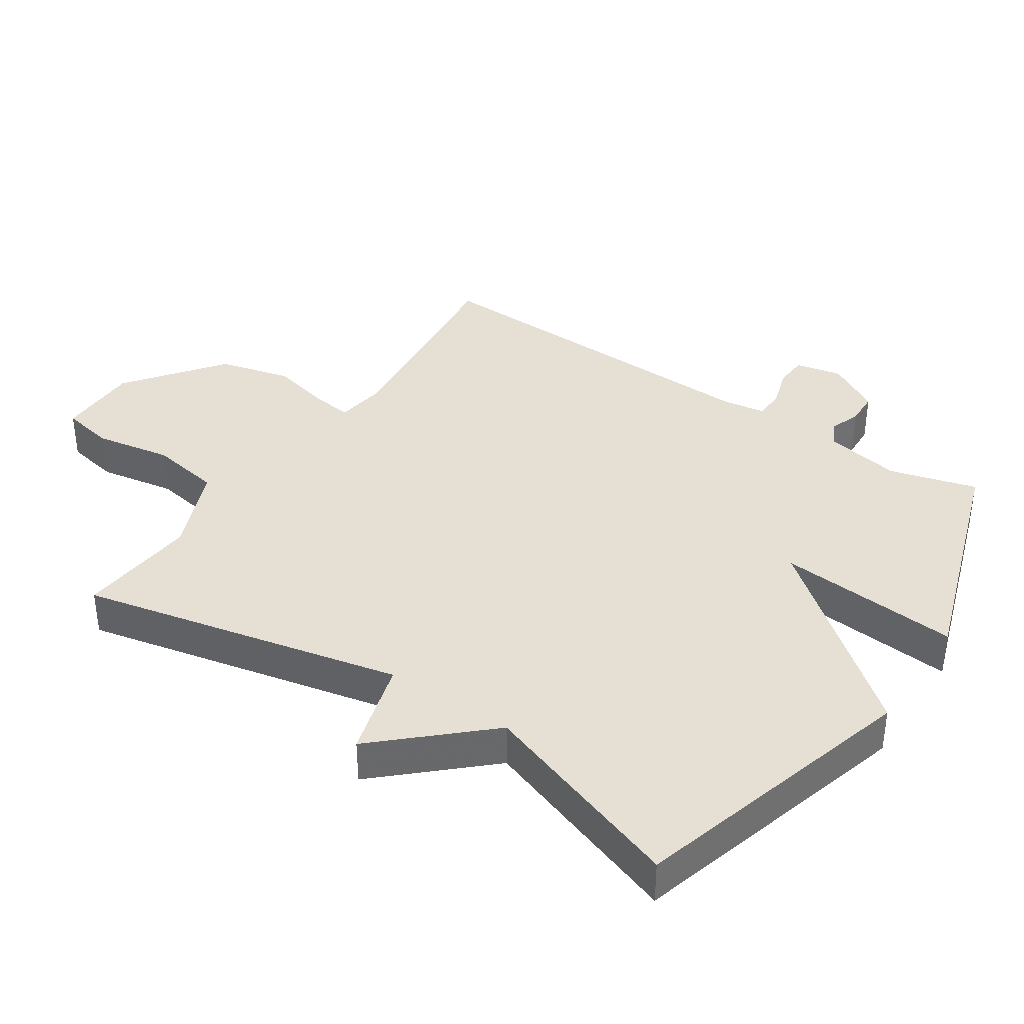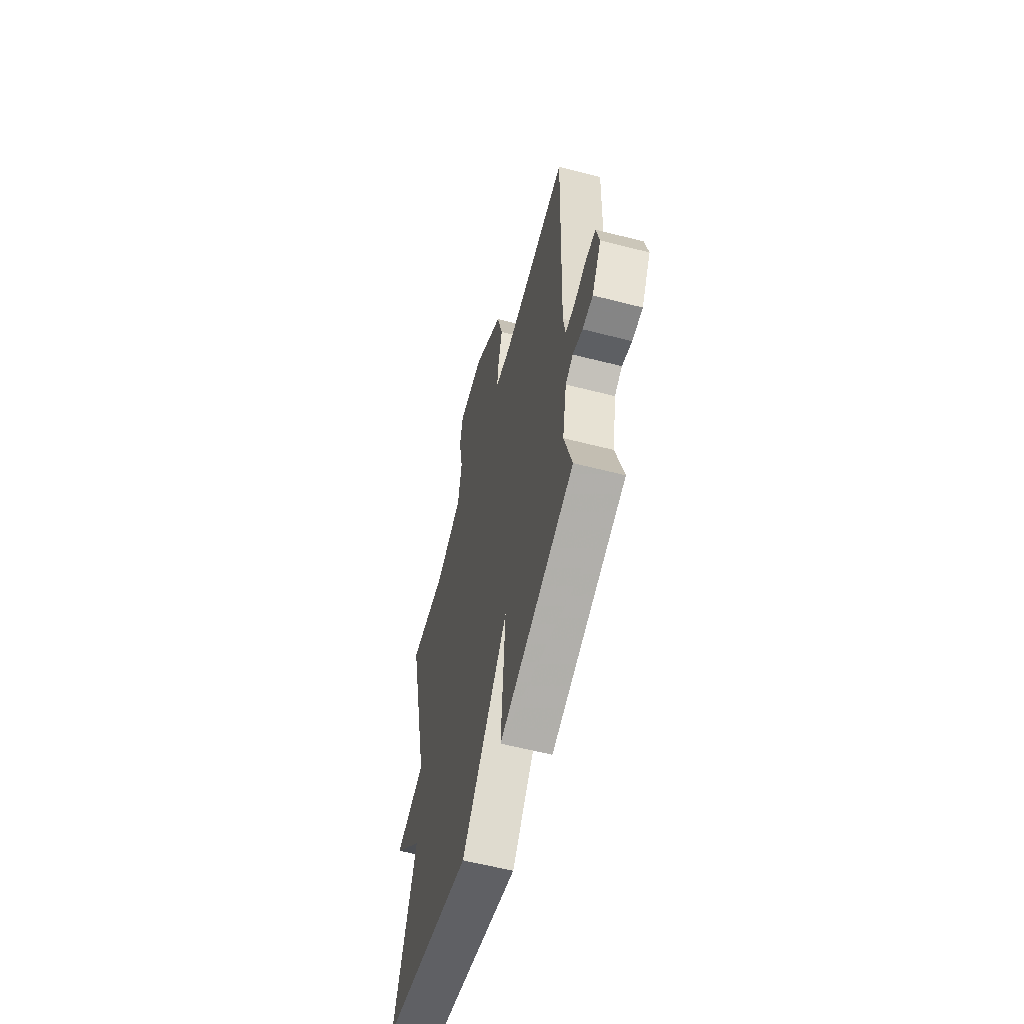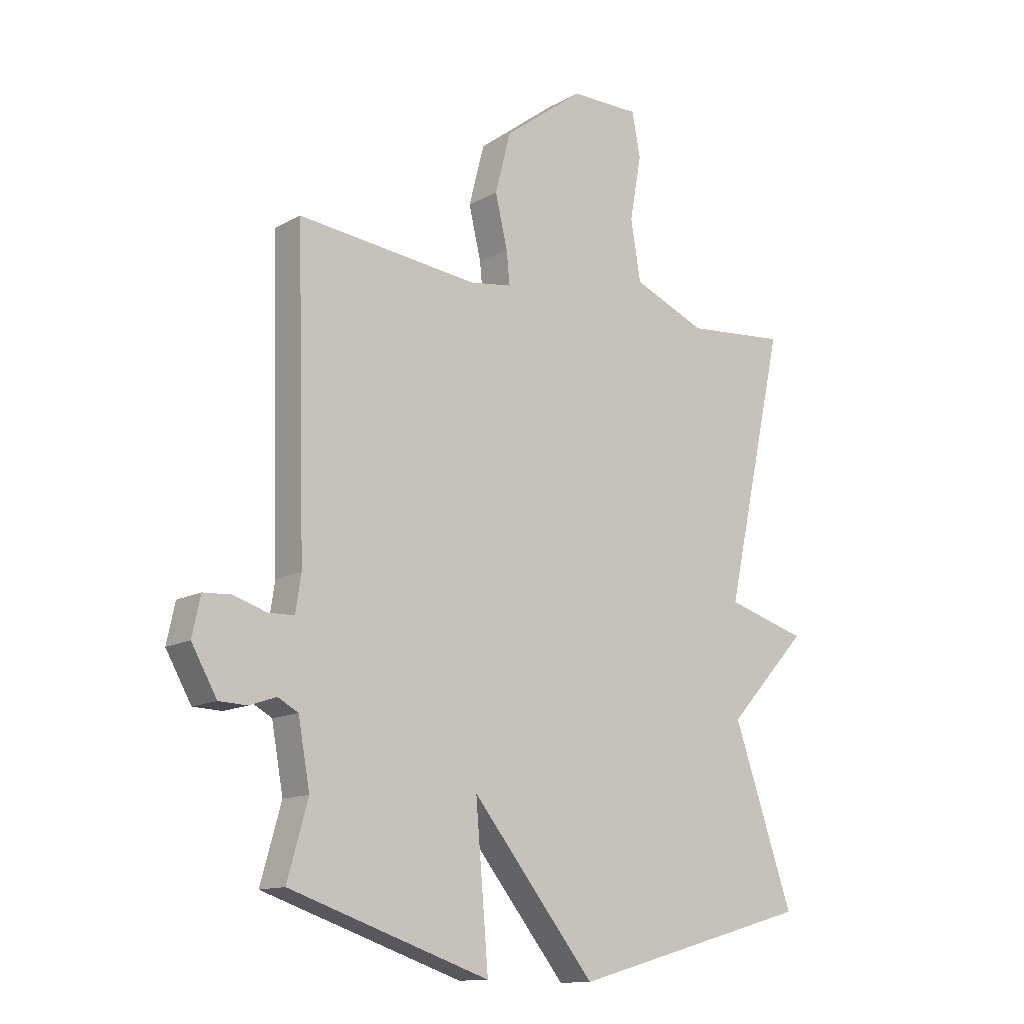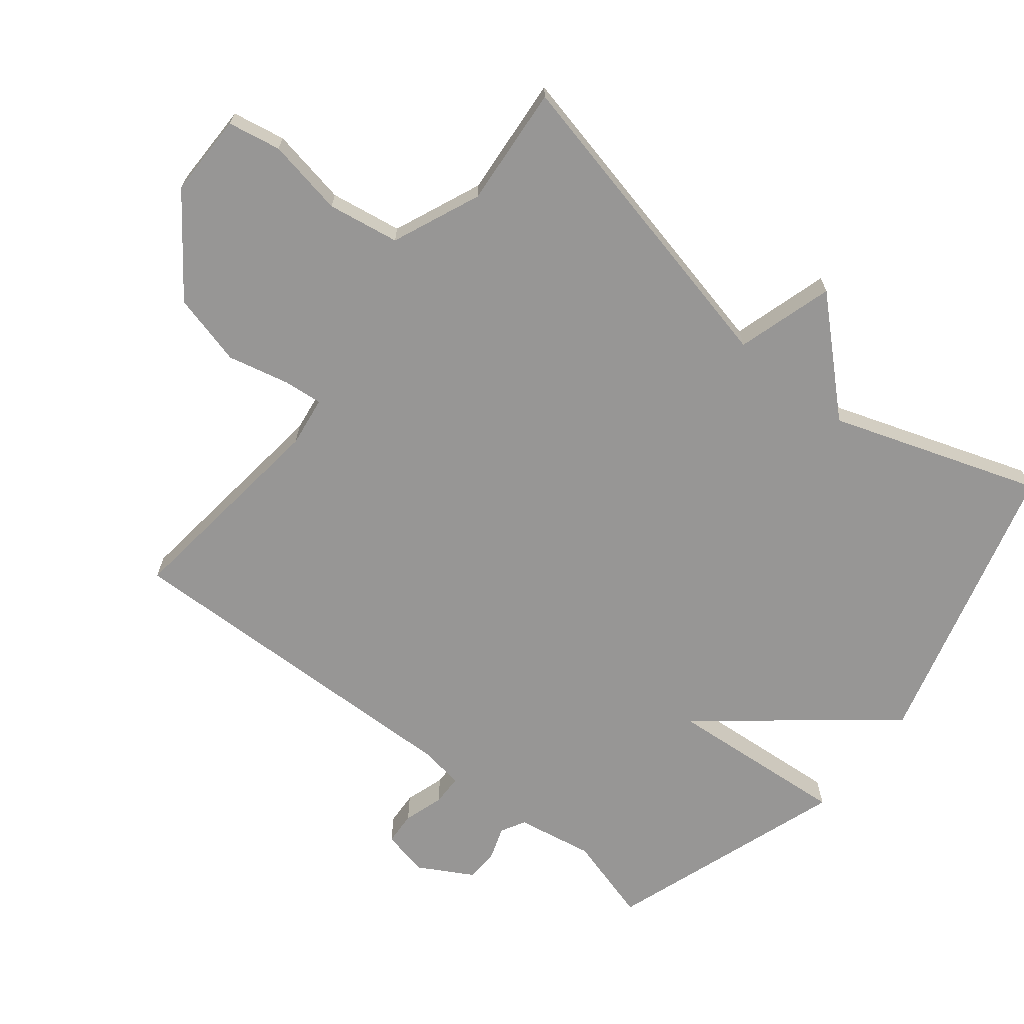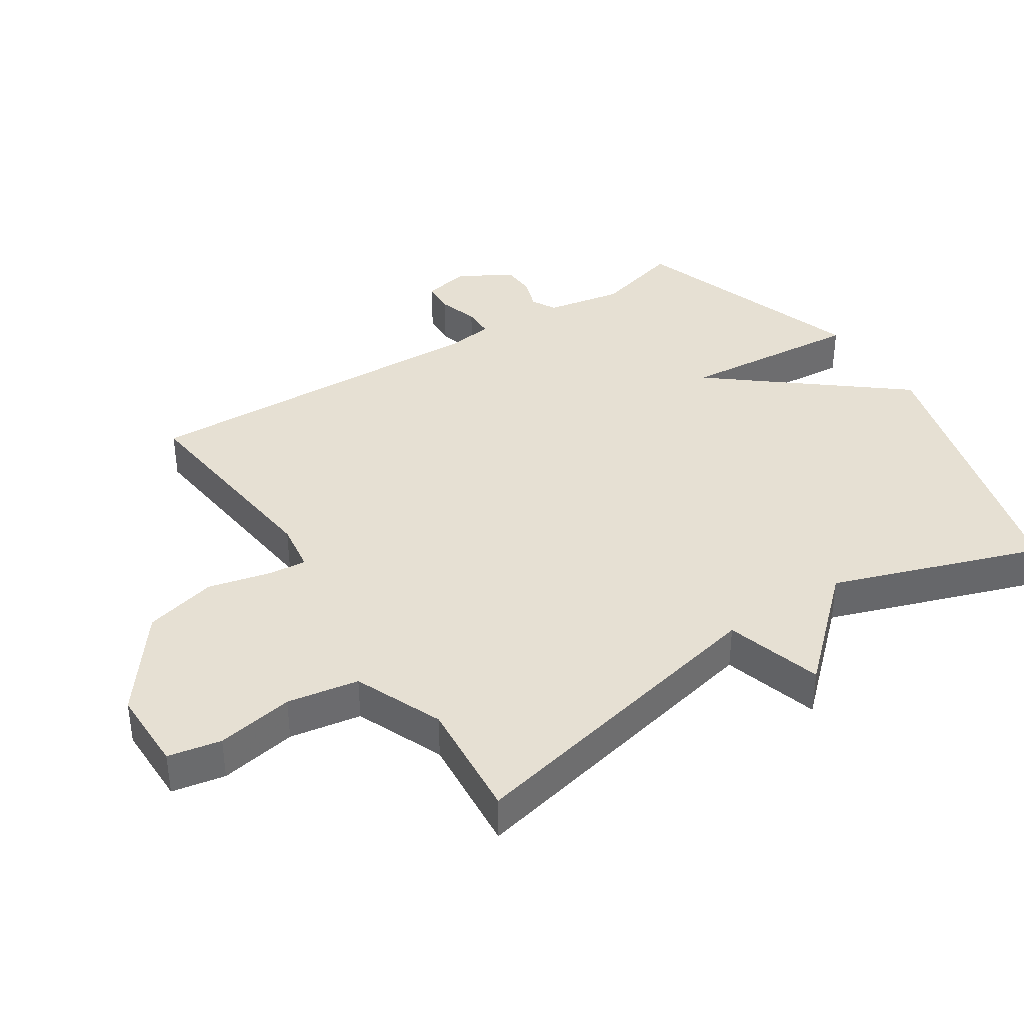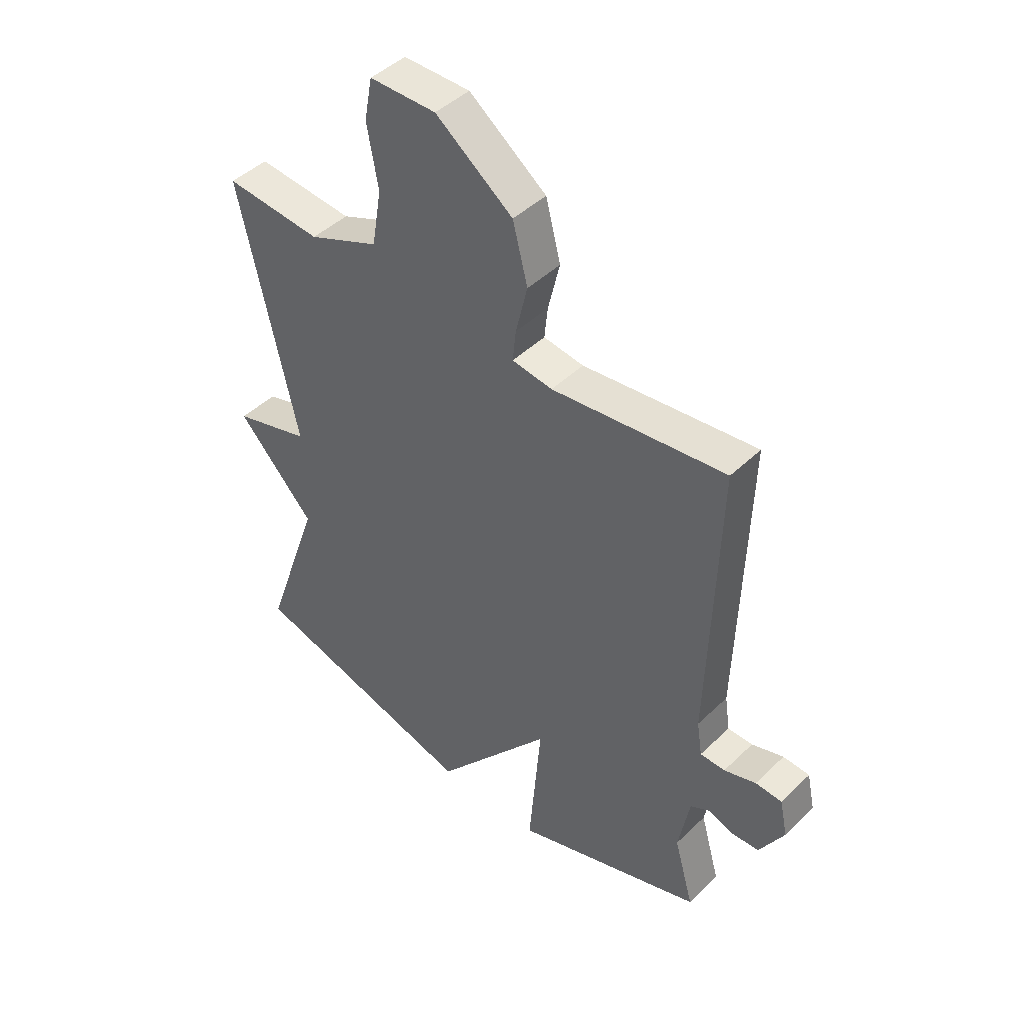
<metadata>
{"format":"obj","ext":"obj","renderer":"f3d","projection":"perspective","resolution":1024,"background":"white","views":[{"elev":37.9,"azim":123.9,"up":"+Y"},{"elev":-59.6,"azim":-104.8,"up":"+Z"},{"elev":-13.0,"azim":-38.6,"up":"+Z"},{"elev":-68.0,"azim":51.3,"up":"+Y"},{"elev":38.3,"azim":57.0,"up":"+Y"},{"elev":45.0,"azim":-137.9,"up":"+Z"}]}
</metadata>
<code>
v 0.5 0.07 0.5
v 0.392 0.07 0.014
v 0.538 0.07 -0.029
v 0.392 0.07 -0.186
v 0.5 0.07 -0.5
v 0.062 0.07 -0.622
v -0.161 0.07 -0.346
v -0.138 0.07 -0.622
v -0.5 0.07 -0.5
v -0.463 0.07 -0.368
v -0.484 0.07 -0.252
v -0.521 0.07 -0.232
v -0.569 0.07 -0.249
v -0.62 0.07 -0.247
v -0.666 0.07 -0.166
v -0.651 0.07 -0.096
v -0.601 0.07 -0.093
v -0.541 0.07 -0.112
v -0.494 0.07 -0.111
v -0.484 0.07 -0.045
v -0.5 0.07 0.5
v -0.173 0.07 0.463
v -0.097 0.07 0.474
v -0.103 0.07 0.533
v -0.125 0.07 0.626
v -0.097 0.07 0.735
v 0.048 0.07 0.844
v 0.173 0.07 0.844
v 0.188 0.07 0.764
v 0.167 0.07 0.648
v 0.185 0.07 0.54
v 0.318 0.07 0.484
v 0.5 0 0.5
v 0.392 0 0.014
v 0.538 0 -0.029
v 0.392 0 -0.186
v 0.5 0 -0.5
v 0.062 0 -0.622
v -0.161 0 -0.346
v -0.138 0 -0.622
v -0.5 0 -0.5
v -0.463 0 -0.368
v -0.484 0 -0.252
v -0.521 0 -0.232
v -0.569 0 -0.249
v -0.62 0 -0.247
v -0.666 0 -0.166
v -0.651 0 -0.096
v -0.601 0 -0.093
v -0.541 0 -0.112
v -0.494 0 -0.111
v -0.484 0 -0.045
v -0.5 0 0.5
v -0.173 0 0.463
v -0.097 0 0.474
v -0.103 0 0.533
v -0.125 0 0.626
v -0.097 0 0.735
v 0.048 0 0.844
v 0.173 0 0.844
v 0.188 0 0.764
v 0.167 0 0.648
v 0.185 0 0.54
v 0.318 0 0.484
f 28 29 30
f 27 28 30
f 26 27 30
f 25 26 30
f 24 25 30
f 23 24 30 31
f 20 21 22
f 19 20 22 23
f 16 17 18
f 15 16 18
f 14 15 18
f 13 14 18
f 12 13 18
f 11 12 18 19
f 23 31 32
f 19 23 32
f 11 19 32
f 10 11 32
f 4 5 6 7
f 2 3 4 7
f 1 2 7
f 32 1 7
f 10 32 7
f 9 10 7
f 7 8 9
f 62 61 60
f 62 60 59
f 62 59 58
f 62 58 57
f 62 57 56
f 63 62 56 55
f 54 53 52
f 55 54 52 51
f 50 49 48
f 50 48 47
f 50 47 46
f 50 46 45
f 50 45 44
f 51 50 44 43
f 64 63 55
f 64 55 51
f 64 51 43
f 64 43 42
f 39 38 37 36
f 39 36 35 34
f 39 34 33
f 39 33 64
f 39 64 42
f 39 42 41
f 41 40 39
f 1 33 34 2
f 2 34 35 3
f 3 35 36 4
f 4 36 37 5
f 5 37 38 6
f 6 38 39 7
f 7 39 40 8
f 8 40 41 9
f 9 41 42 10
f 10 42 43 11
f 11 43 44 12
f 12 44 45 13
f 13 45 46 14
f 14 46 47 15
f 15 47 48 16
f 16 48 49 17
f 17 49 50 18
f 18 50 51 19
f 19 51 52 20
f 20 52 53 21
f 21 53 54 22
f 22 54 55 23
f 23 55 56 24
f 24 56 57 25
f 25 57 58 26
f 26 58 59 27
f 27 59 60 28
f 28 60 61 29
f 29 61 62 30
f 30 62 63 31
f 31 63 64 32
f 32 64 33 1

</code>
